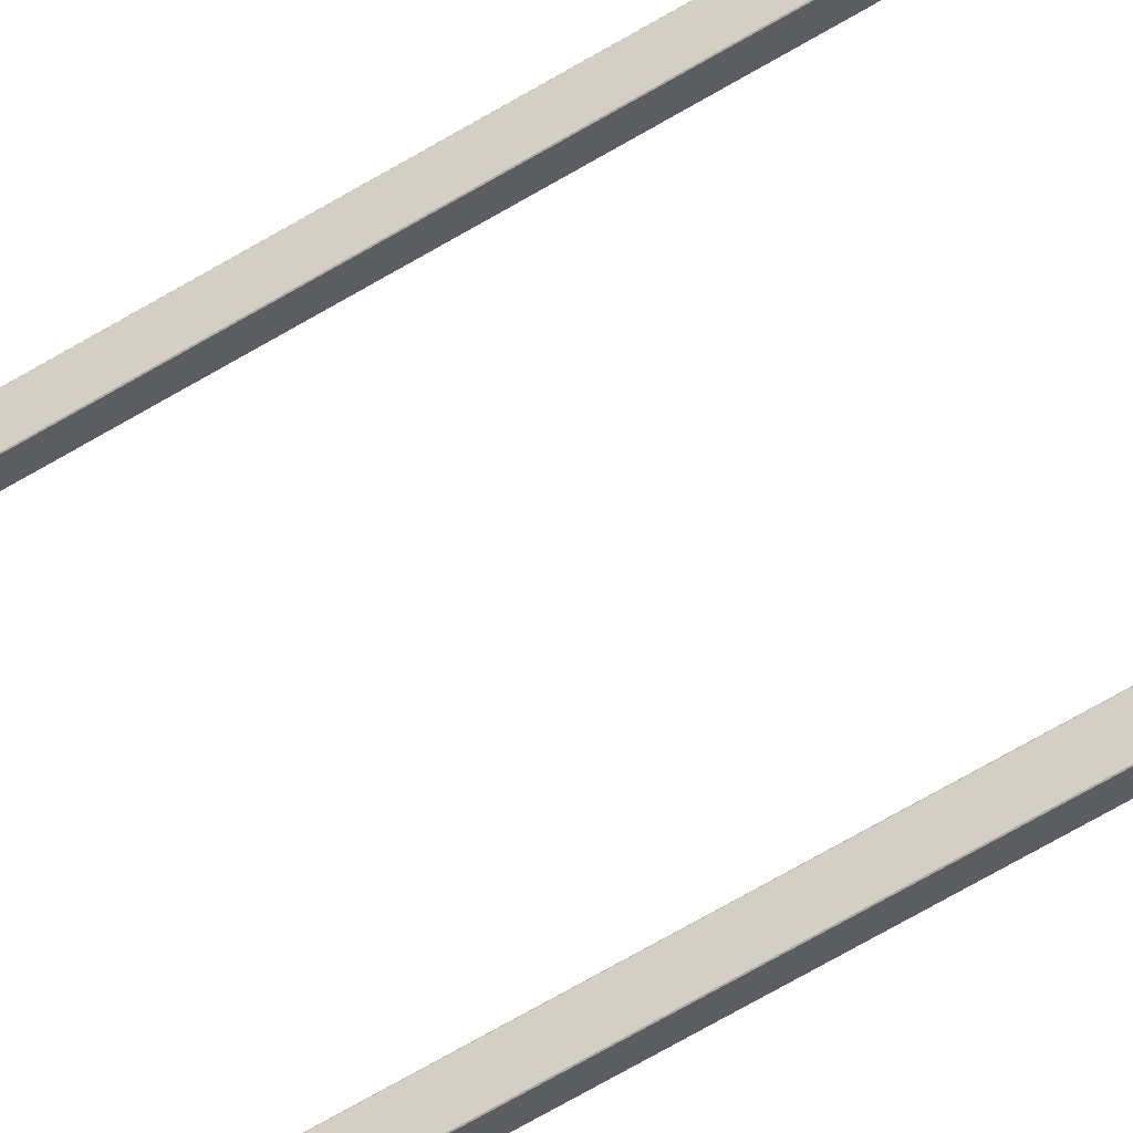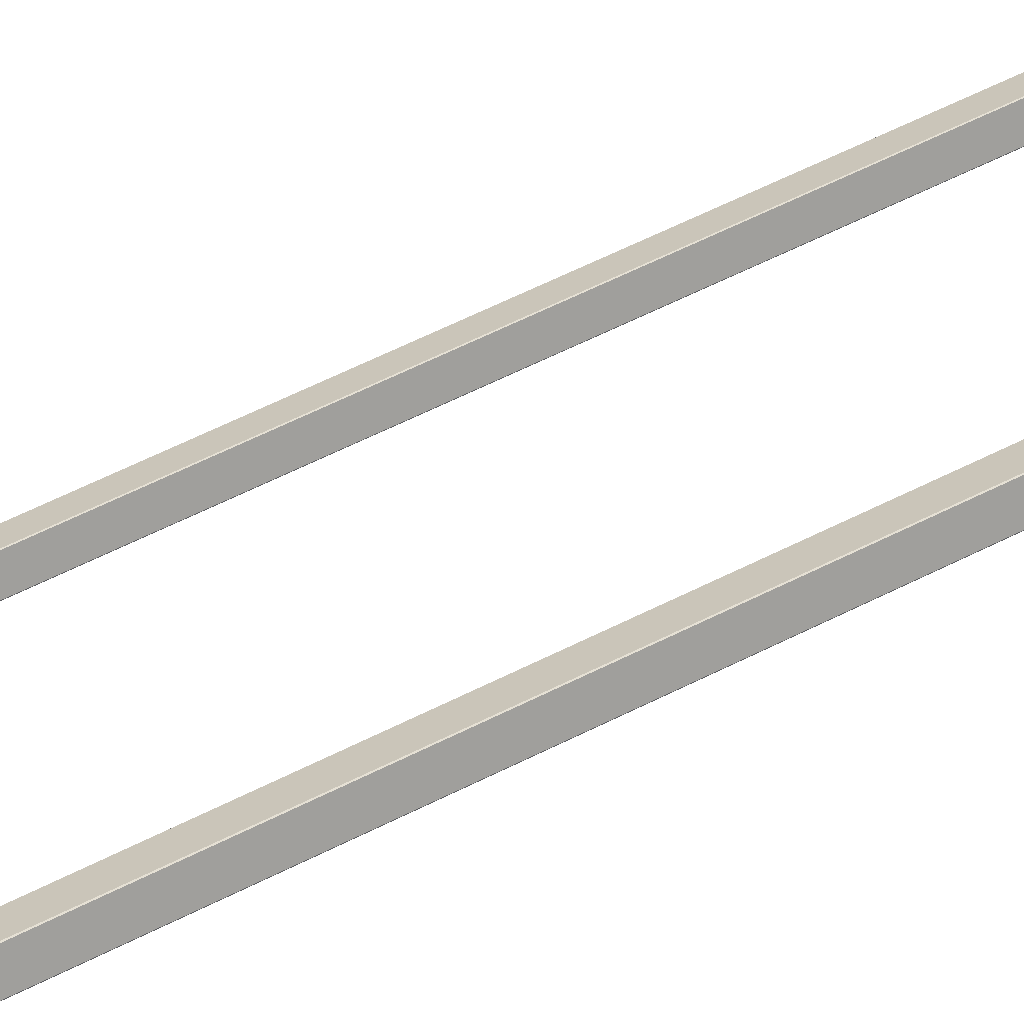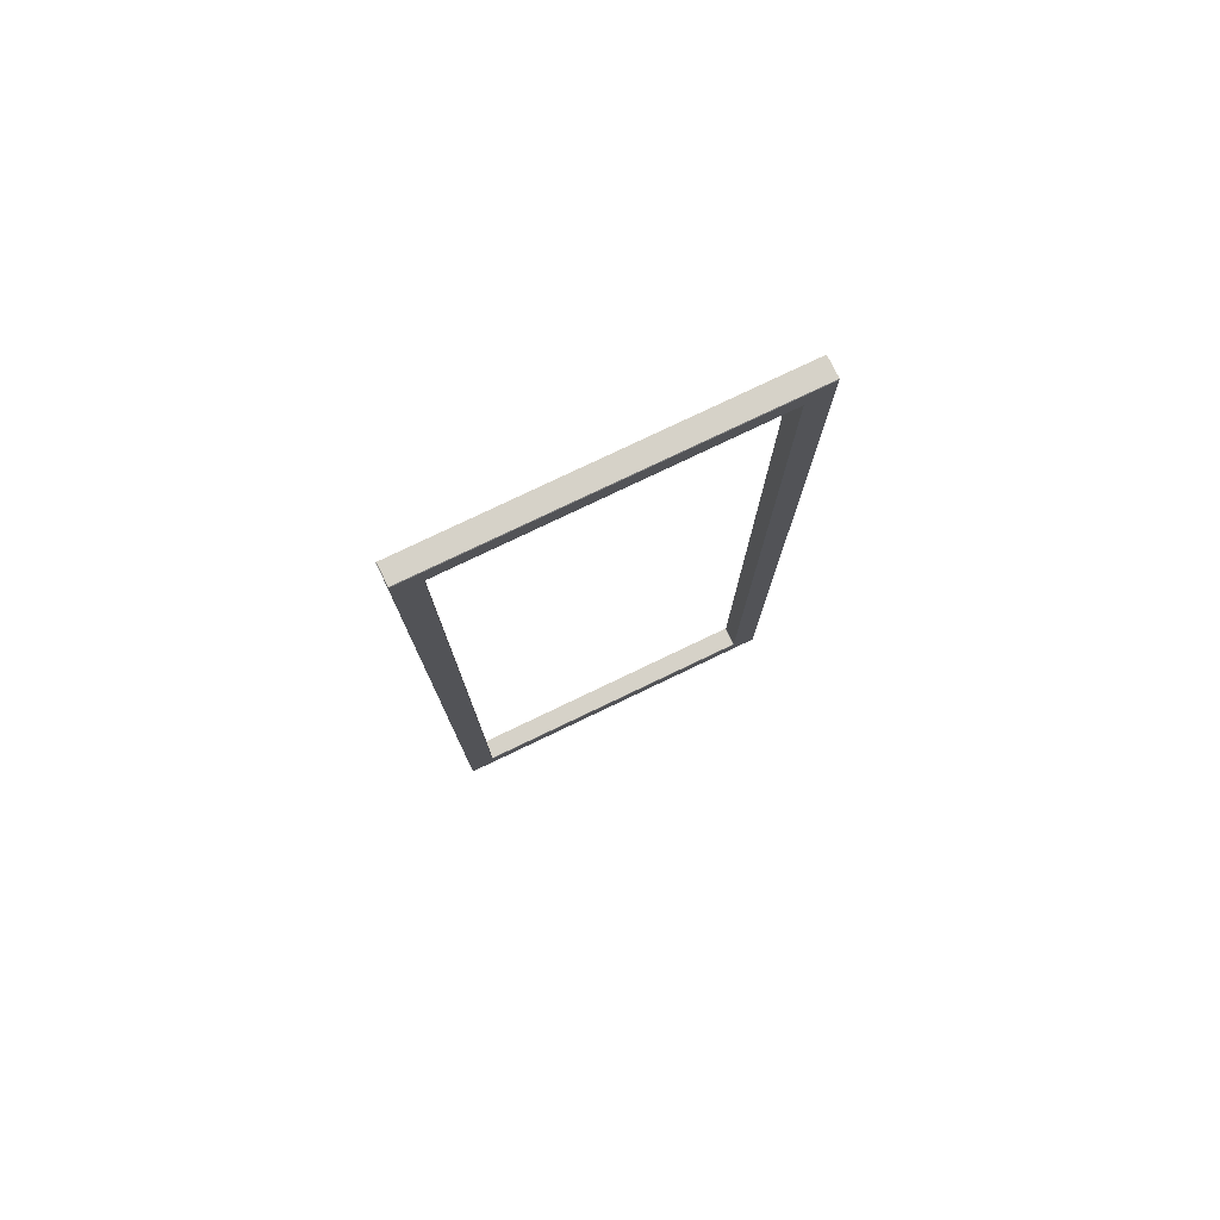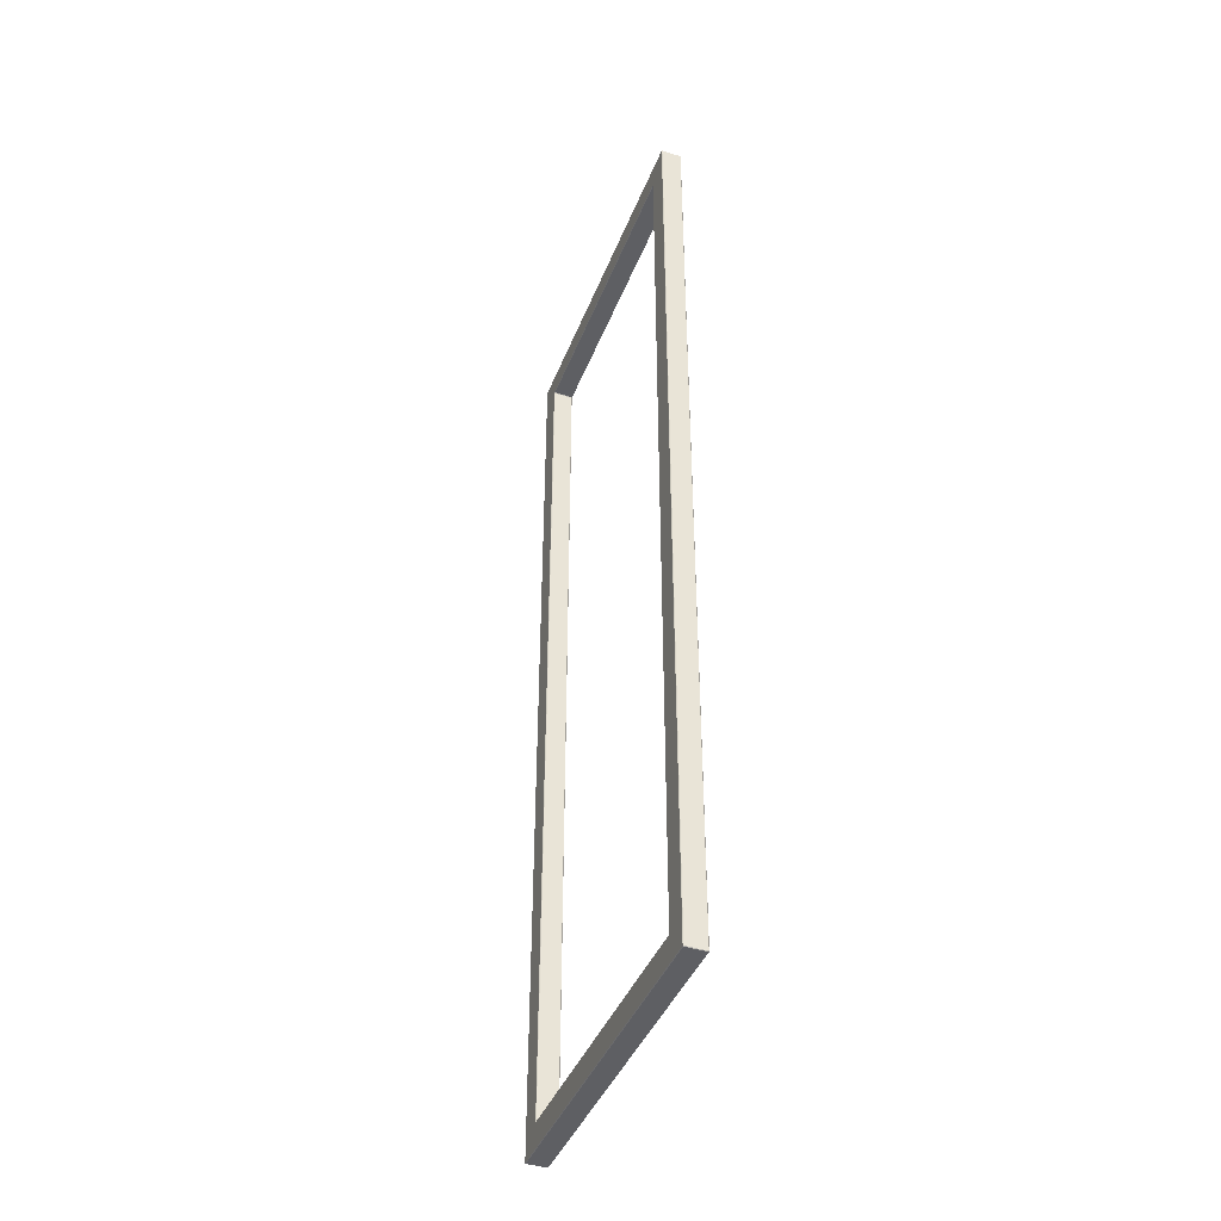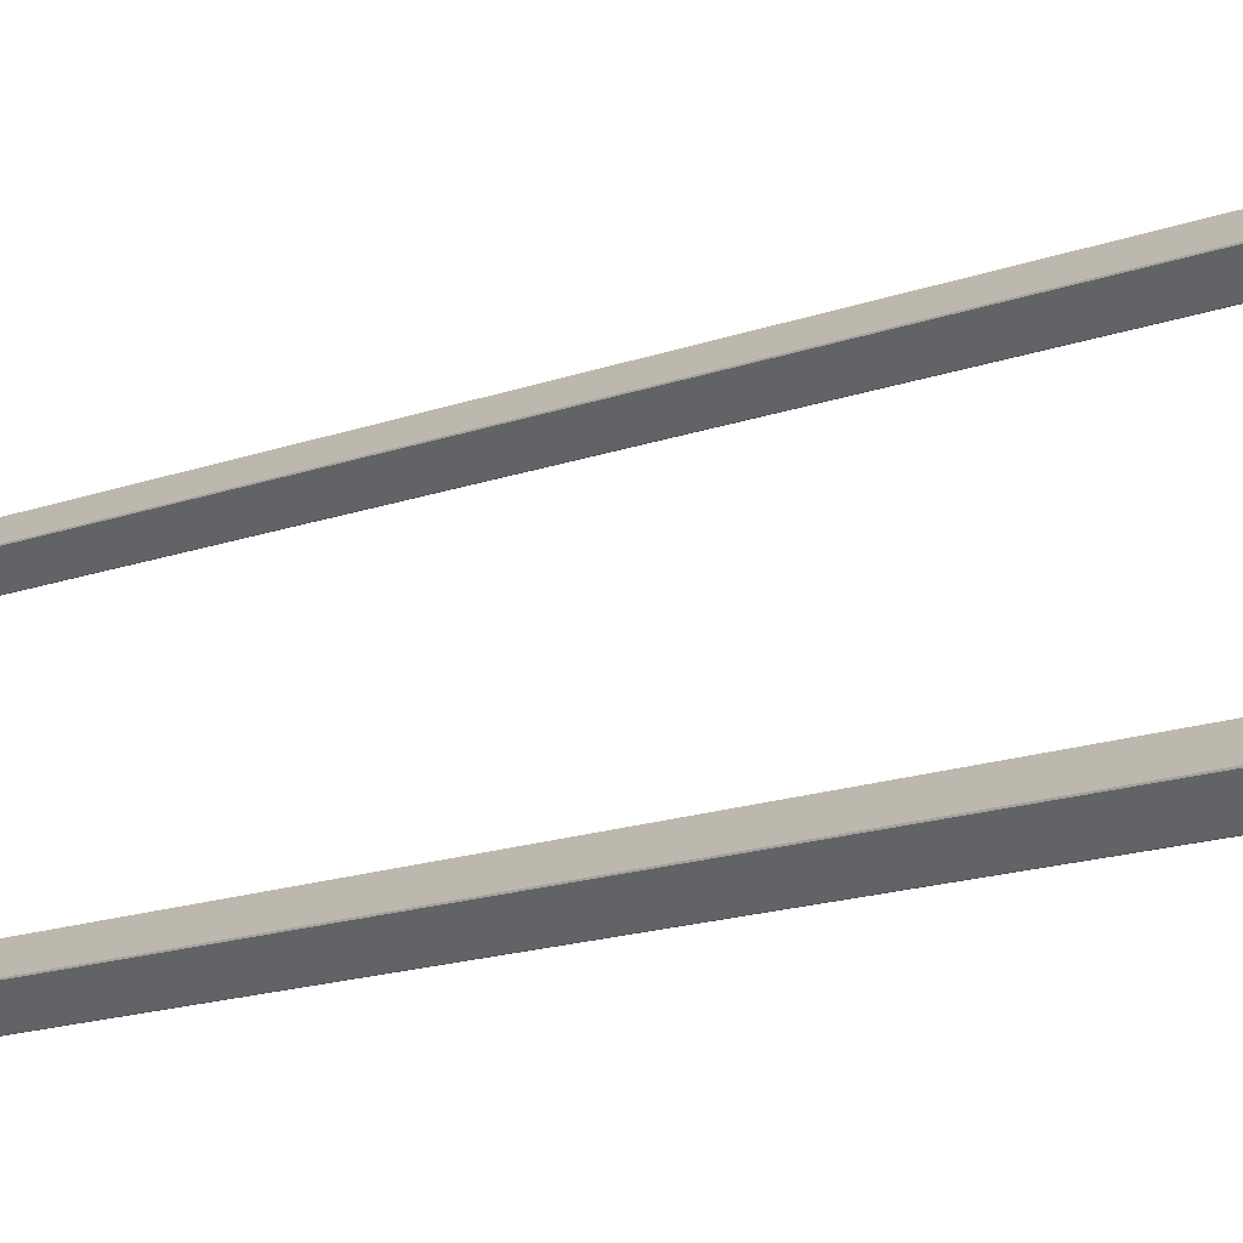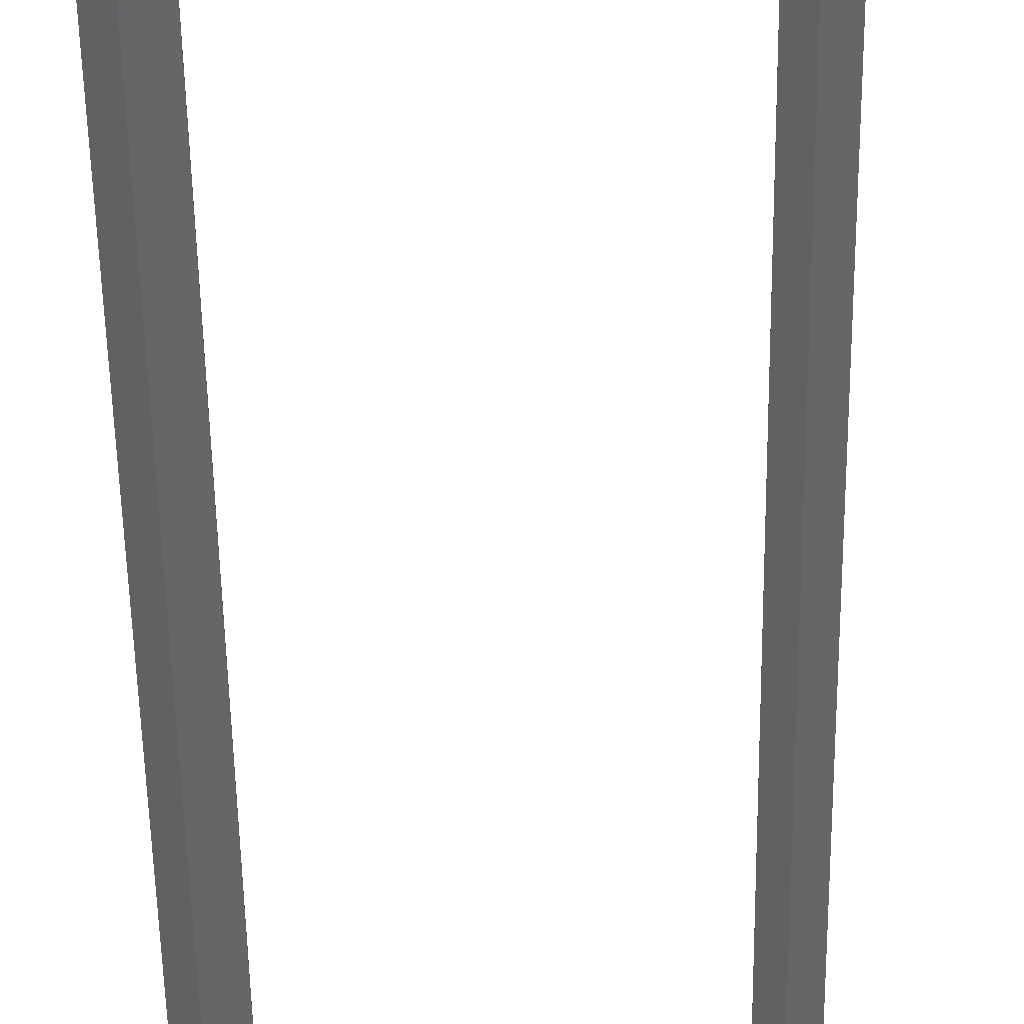
<metadata>
{"format":"obj","ext":"obj","renderer":"f3d","projection":"perspective","resolution":1024,"background":"white","views":[{"elev":-76.7,"azim":119.4,"up":"+Y"},{"elev":64.9,"azim":63.6,"up":"+Y"},{"elev":77.9,"azim":17.8,"up":"+Z"},{"elev":-41.7,"azim":113.0,"up":"+Z"},{"elev":-12.5,"azim":-46.0,"up":"+Y"},{"elev":-47.1,"azim":0.8,"up":"+Y"}]}
</metadata>
<code>
v 141.8 858.3 36.91
v 100.1 818.9 36.99
v 144.1 856.1 36.99
v 102.4 816.7 36.91
v 141.8 858.4 41.02
v 100.1 818.9 41.02
v 102.5 816.6 41.02
v 144.1 856.1 41.02
v 138.8 855.6 41.02
v 141.2 853.2 41.19
v 105.4 819.4 41.02
v 103.1 821.8 41.19
v 103.1 821.8 36.99
v 105.4 819.5 36.91
v 138.9 855.5 36.91
v 141.2 853.2 36.99
v 141.8 858.4 36.99
v 141.9 858.4 36.99
v 100.1 819 36.99
v 100.2 819 36.91
v 144.1 856 36.99
v 144.1 856 36.91
v 102.5 816.6 36.99
v 102.4 816.6 36.99
v 141.8 858.4 41.19
v 141.9 858.4 41.19
v 141.9 858.4 41.02
v 100.1 818.9 41.19
v 100.1 819 41.19
v 100.1 819 41.02
v 102.5 816.6 41.19
v 102.4 816.6 41.19
v 102.4 816.6 41.02
v 144.1 856.1 41.19
v 144.1 856 41.19
v 144.1 856 41.02
v 138.7 855.5 41.02
v 138.8 855.4 41.1
v 138.8 855.5 41.19
v 138.8 855.6 41.19
v 141 853.2 41.19
v 141 853.1 41.1
v 141 853.1 41.02
v 141.2 853.2 41.02
v 105.5 819.5 41.02
v 105.5 819.6 41.1
v 105.4 819.5 41.19
v 105.4 819.4 41.19
v 103.2 821.8 41.19
v 103.3 821.9 41.1
v 103.2 821.9 41.02
v 103.1 821.8 41.02
v 103.2 821.9 36.99
v 103.3 821.9 36.91
v 103.1 821.8 36.91
v 105.5 819.6 36.91
v 105.5 819.5 36.99
v 105.4 819.4 36.99
v 138.8 855.4 36.91
v 138.7 855.5 36.99
v 138.8 855.6 36.99
v 141 853.1 36.99
v 141 853.1 36.91
v 141.1 853.2 36.91
v 141.8 858.3 190.4
v 100.1 818.9 190.4
v 144.1 856.1 190.4
v 102.4 816.7 190.4
v 141.8 858.4 186.3
v 100.1 818.9 186.3
v 102.5 816.6 186.3
v 144.1 856.1 186.3
v 138.8 855.6 186.3
v 141.2 853.2 186.2
v 105.4 819.4 186.3
v 103.1 821.8 186.2
v 103.1 821.8 190.4
v 105.4 819.5 190.4
v 138.9 855.5 190.4
v 141.2 853.2 190.4
v 141.8 858.4 190.4
v 141.9 858.4 190.4
v 100.1 819 190.4
v 100.2 819 190.4
v 144.1 856 190.4
v 144.1 856 190.4
v 102.5 816.6 190.4
v 102.4 816.6 190.4
v 141.8 858.4 186.2
v 141.9 858.4 186.2
v 141.9 858.4 186.3
v 100.1 818.9 186.2
v 100.1 819 186.2
v 100.1 819 186.3
v 102.5 816.6 186.2
v 102.4 816.6 186.2
v 102.4 816.6 186.3
v 144.1 856.1 186.2
v 144.1 856 186.2
v 144.1 856 186.3
v 138.7 855.5 186.3
v 138.8 855.4 186.2
v 138.8 855.5 186.2
v 138.8 855.6 186.2
v 141 853.2 186.2
v 141 853.1 186.2
v 141 853.1 186.3
v 141.2 853.2 186.3
v 105.5 819.5 186.3
v 105.5 819.6 186.2
v 105.4 819.5 186.2
v 105.4 819.4 186.2
v 103.2 821.8 186.2
v 103.3 821.9 186.2
v 103.2 821.9 186.3
v 103.1 821.8 186.3
v 103.2 821.9 190.4
v 103.3 821.9 190.4
v 103.1 821.8 190.4
v 105.5 819.6 190.4
v 105.5 819.5 190.4
v 105.4 819.4 190.4
v 138.8 855.4 190.4
v 138.7 855.5 190.4
v 138.8 855.6 190.4
v 141 853.1 190.4
v 141 853.1 190.4
v 141.1 853.2 190.4
f 55 14 4
f 4 20 55
f 27 8 3
f 3 18 27
f 17 61 9
f 9 5 17
f 23 58 11
f 11 7 23
f 2 24 33
f 33 6 2
f 42 38 50
f 50 46 42
f 59 63 56
f 56 54 59
f 19 30 52
f 52 13 19
f 62 43 45
f 45 57 62
f 53 51 37
f 37 60 53
f 1 22 64
f 64 15 1
f 21 36 44
f 44 16 21
f 1 17 18
f 2 19 20
f 3 21 22
f 4 23 24
f 5 25 26
f 26 27 5
f 6 28 29
f 29 30 6
f 7 31 32
f 32 33 7
f 8 34 35
f 35 36 8
f 9 37 38
f 9 38 39
f 9 39 40
f 10 41 42
f 10 42 43
f 10 43 44
f 11 45 46
f 11 46 47
f 11 47 48
f 12 49 50
f 12 50 51
f 12 51 52
f 13 53 54
f 54 55 13
f 14 56 57
f 57 58 14
f 15 59 60
f 60 61 15
f 16 62 63
f 63 64 16
f 17 1 15
f 15 61 17
f 19 2 6
f 6 30 19
f 23 4 14
f 14 58 23
f 21 3 8
f 8 36 21
f 2 20 4
f 4 24 2
f 1 18 3
f 3 22 1
f 5 27 18
f 18 17 5
f 7 33 24
f 24 23 7
f 25 5 9
f 9 40 25
f 31 7 11
f 11 48 31
f 28 6 33
f 33 32 28
f 27 26 34
f 34 8 27
f 38 37 51
f 51 50 38
f 10 44 36
f 36 35 10
f 46 45 43
f 43 42 46
f 12 52 30
f 30 29 12
f 39 38 42
f 42 41 39
f 47 46 50
f 50 49 47
f 13 55 20
f 20 19 13
f 57 56 63
f 63 62 57
f 55 54 56
f 56 14 55
f 53 13 52
f 52 51 53
f 58 57 45
f 45 11 58
f 60 59 54
f 54 53 60
f 16 64 22
f 22 21 16
f 61 60 37
f 37 9 61
f 59 15 64
f 64 63 59
f 62 16 44
f 44 43 62
f 119 84 68
f 68 78 119
f 91 82 67
f 67 72 91
f 81 69 73
f 73 125 81
f 87 71 75
f 75 122 87
f 66 70 97
f 97 88 66
f 98 34 26
f 26 90 98
f 10 35 99
f 99 74 10
f 12 29 93
f 93 76 12
f 103 39 41
f 41 105 103
f 106 110 114
f 114 102 106
f 123 118 120
f 120 127 123
f 83 77 116
f 116 94 83
f 126 121 109
f 109 107 126
f 117 124 101
f 101 115 117
f 65 79 128
f 128 86 65
f 85 80 108
f 108 100 85
f 65 82 81
f 66 84 83
f 67 86 85
f 68 88 87
f 69 91 90
f 90 89 69
f 70 94 93
f 93 92 70
f 71 97 96
f 96 95 71
f 72 100 99
f 99 98 72
f 73 104 103
f 73 103 102
f 73 102 101
f 74 108 107
f 74 107 106
f 74 106 105
f 75 112 111
f 75 111 110
f 75 110 109
f 76 116 115
f 76 115 114
f 76 114 113
f 77 119 118
f 118 117 77
f 78 122 121
f 121 120 78
f 79 125 124
f 124 123 79
f 80 128 127
f 127 126 80
f 81 125 79
f 79 65 81
f 83 94 70
f 70 66 83
f 87 122 78
f 78 68 87
f 85 100 72
f 72 67 85
f 66 88 68
f 68 84 66
f 65 86 67
f 67 82 65
f 69 81 82
f 82 91 69
f 29 28 92
f 92 93 29
f 71 87 88
f 88 97 71
f 35 34 98
f 98 99 35
f 89 104 73
f 73 69 89
f 95 112 75
f 75 71 95
f 92 96 97
f 97 70 92
f 91 72 98
f 98 90 91
f 102 114 115
f 115 101 102
f 74 99 100
f 100 108 74
f 41 10 74
f 74 105 41
f 110 106 107
f 107 109 110
f 76 93 94
f 94 116 76
f 49 12 76
f 76 113 49
f 103 105 106
f 106 102 103
f 111 113 114
f 114 110 111
f 77 83 84
f 84 119 77
f 121 126 127
f 127 120 121
f 119 78 120
f 120 118 119
f 117 115 116
f 116 77 117
f 122 75 109
f 109 121 122
f 124 117 118
f 118 123 124
f 80 85 86
f 86 128 80
f 125 73 101
f 101 124 125
f 123 127 128
f 128 79 123
f 126 107 108
f 108 80 126
f 40 104 89
f 89 25 40
f 48 112 95
f 95 31 48
f 32 96 92
f 92 28 32
f 49 113 111
f 111 47 49
f 25 89 90
f 90 26 25
f 31 95 96
f 96 32 31
f 39 103 104
f 104 40 39
f 47 111 112
f 112 48 47

</code>
